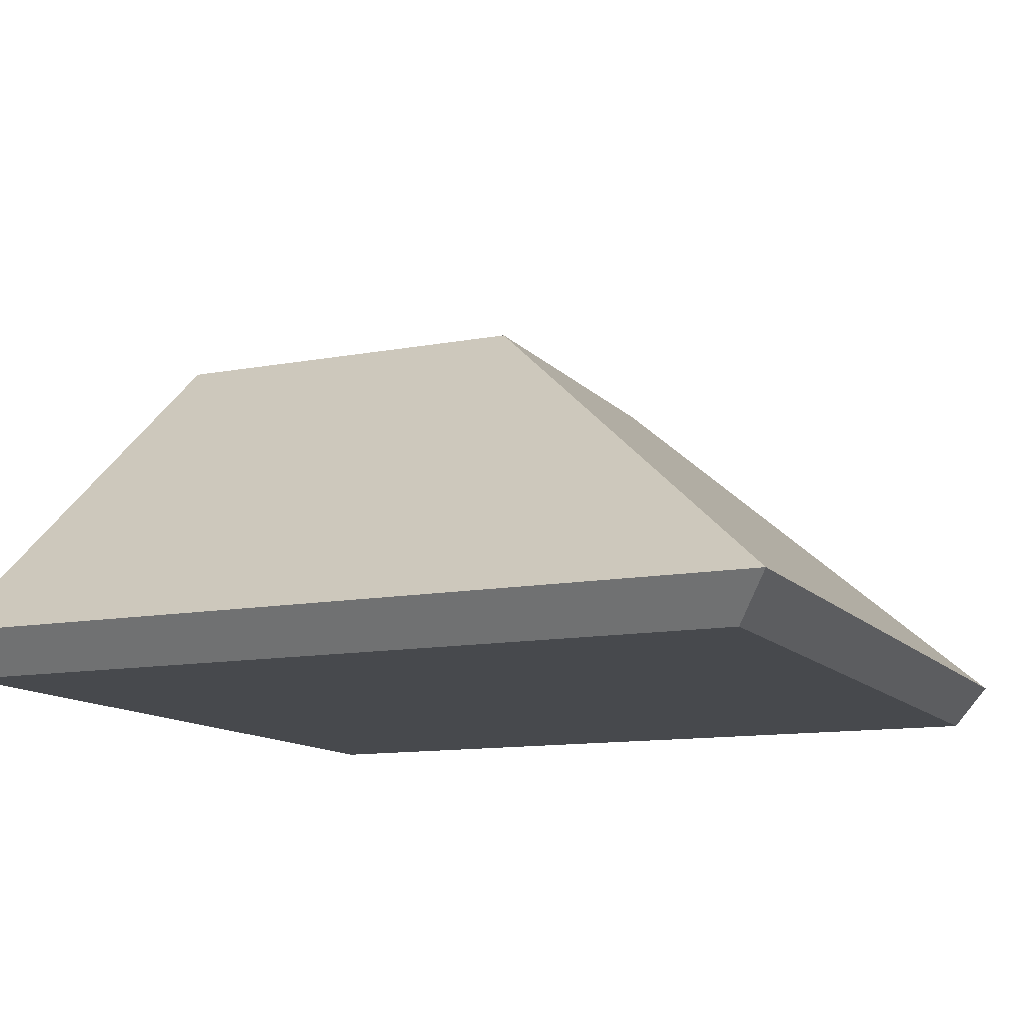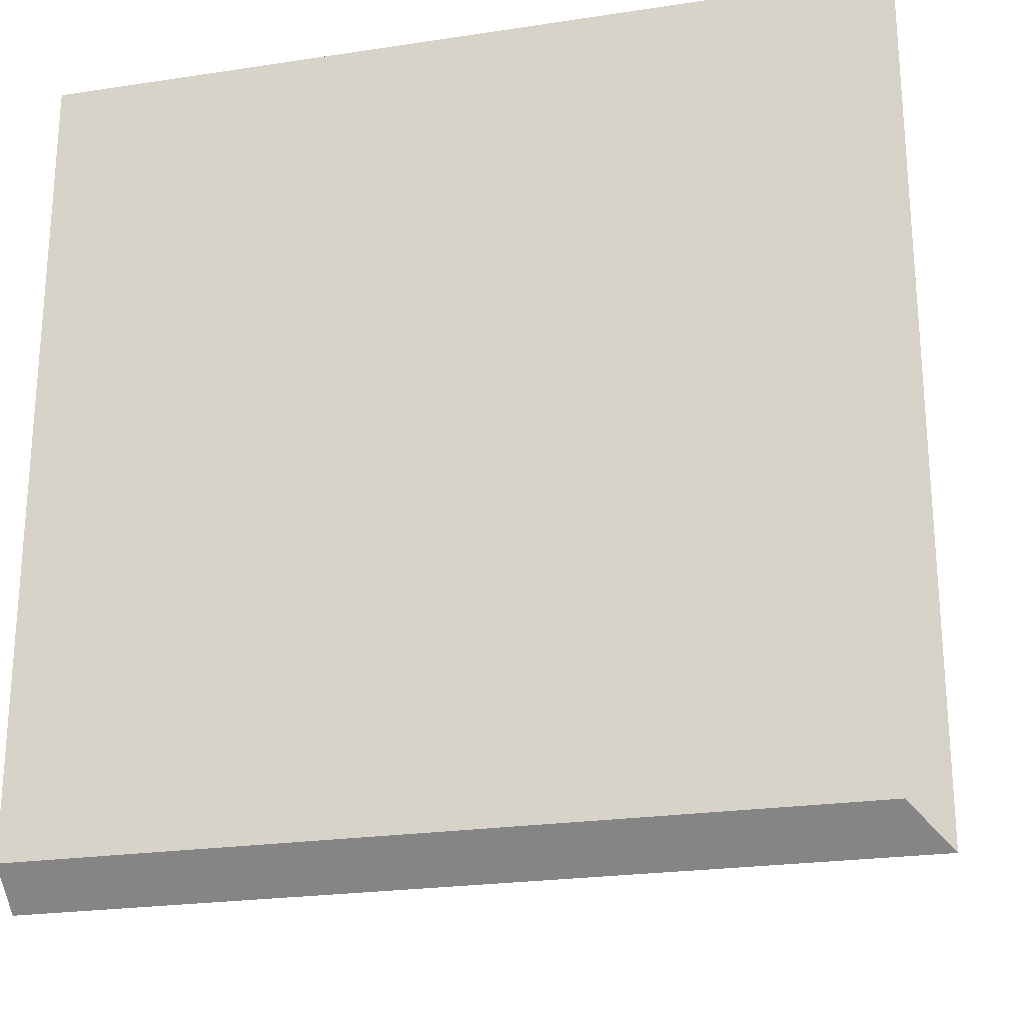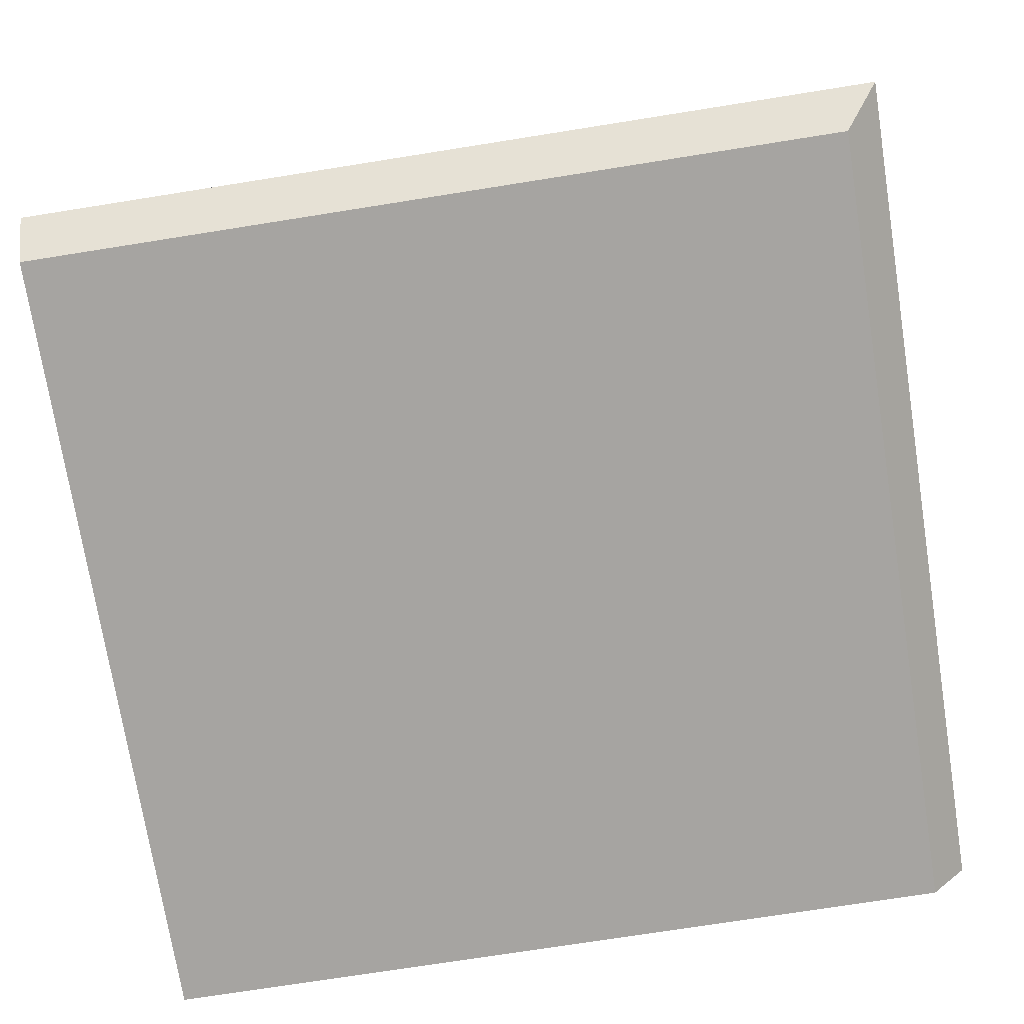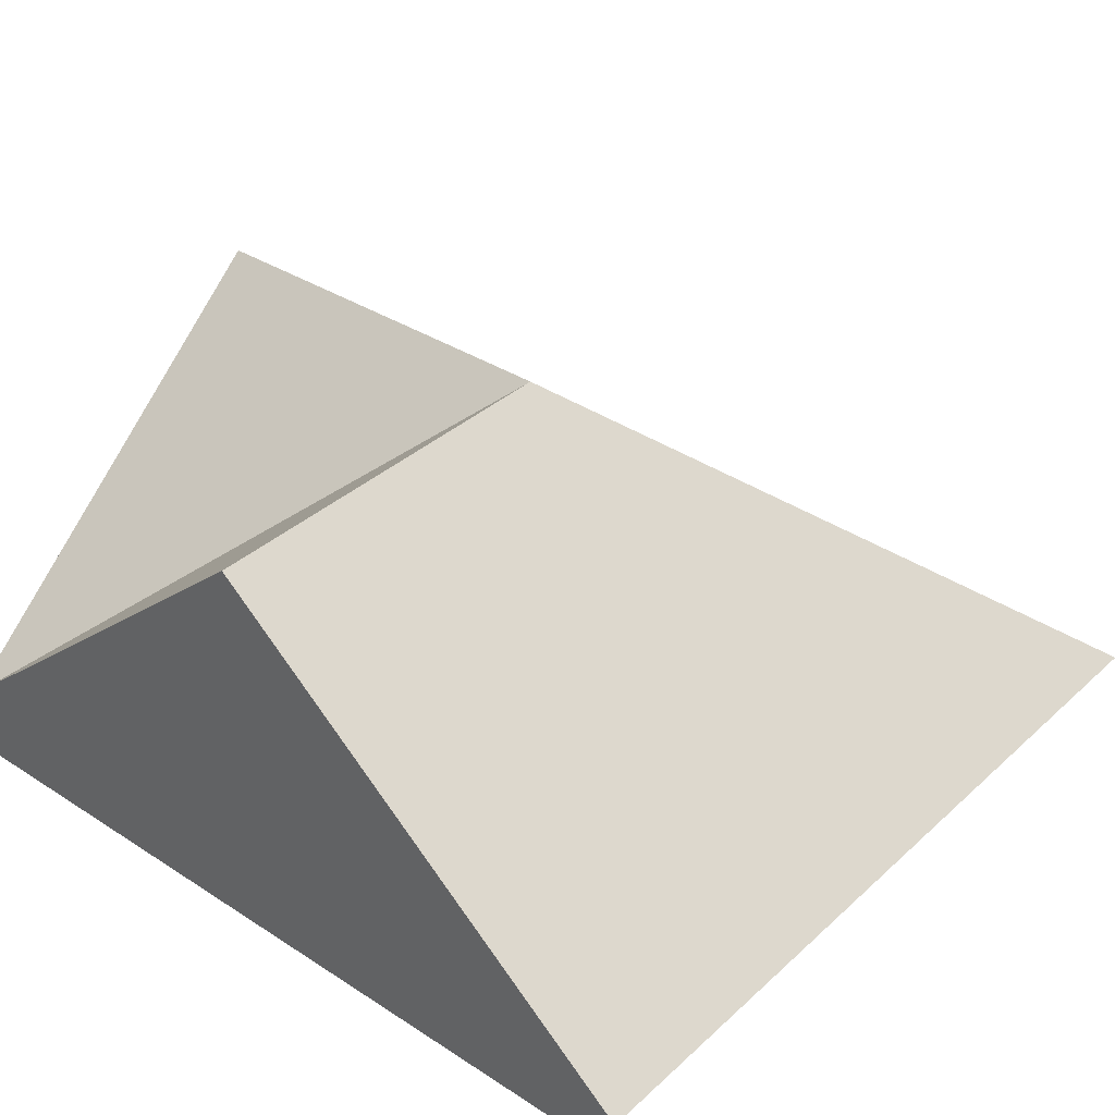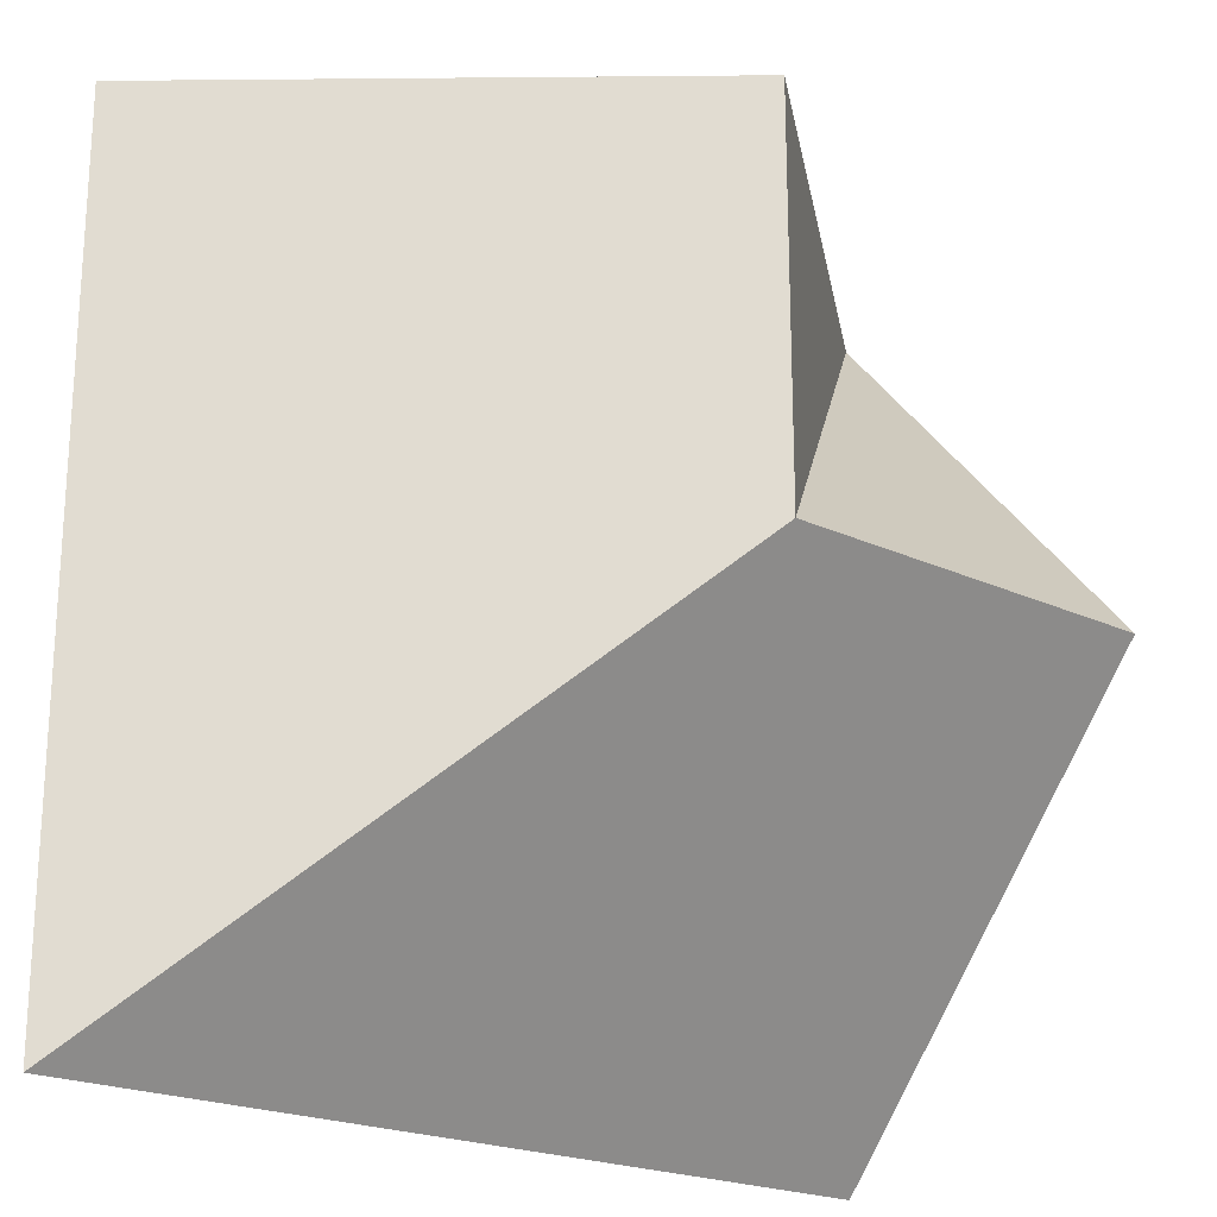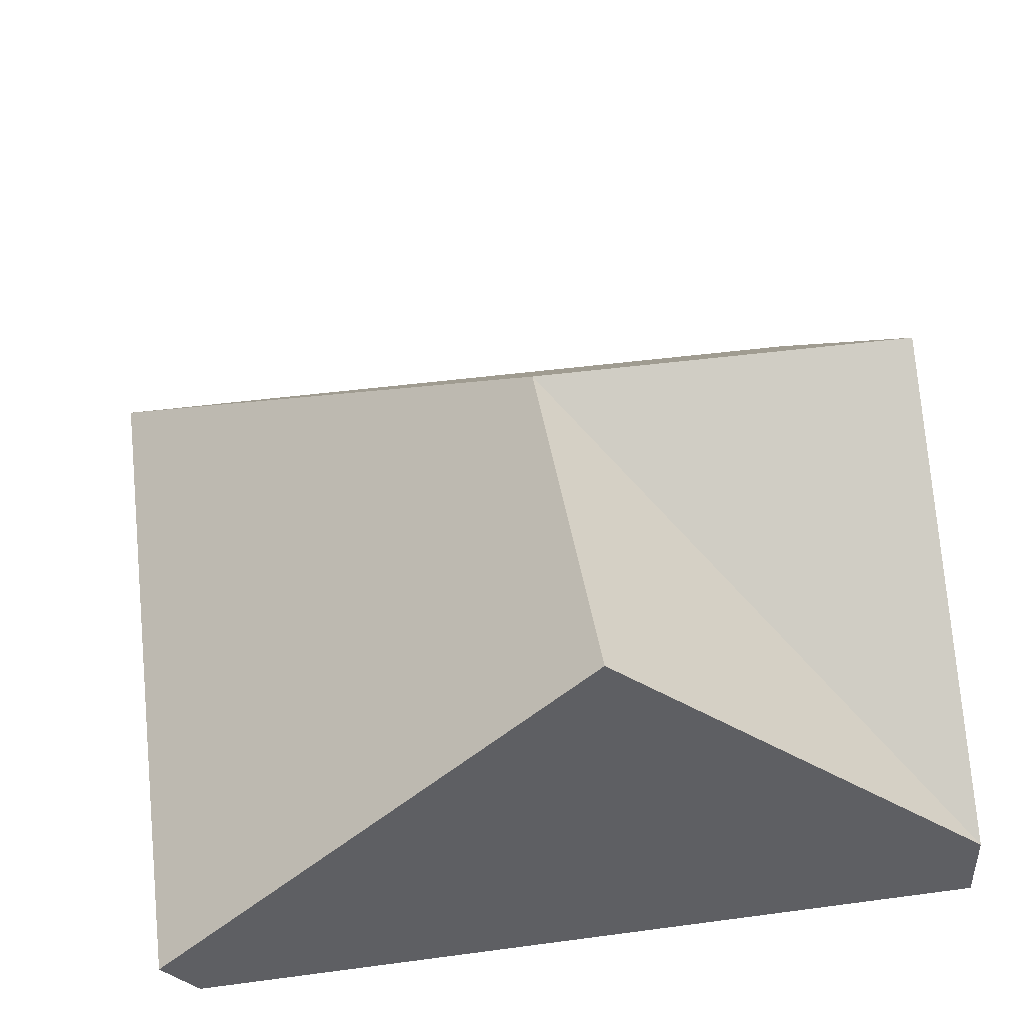
<metadata>
{"format":"obj","ext":"obj","renderer":"f3d","projection":"perspective","resolution":1024,"background":"white","views":[{"elev":-12.1,"azim":114.1,"up":"+Y"},{"elev":-23.5,"azim":14.3,"up":"+Z"},{"elev":-73.5,"azim":99.0,"up":"+Y"},{"elev":35.8,"azim":40.3,"up":"+Y"},{"elev":-21.3,"azim":140.4,"up":"+Z"},{"elev":44.2,"azim":-98.9,"up":"+Y"}]}
</metadata>
<code>
o Mesh1_Group1_Model.006
v 1.046 0.05271 -1.046
v 1 0 -1
v 0 -0 -1
v 0 0.05271 -1.046
v 1.046 0.05271 0
v 1 0 0
v 0.5 0.5188 -0.5
v 0.5 0.5188 0
v -0 0.5188 -0.5
v 0 0 0
v 0 0.09169 0
f 1 2 3 4
f 2 1 5 6
f 1 7 8 5
f 7 1 4 9
f 7 11 8
f 11 7 9
f 10 11 9 4 3
f 11 10 6 5 8
f 3 2 6 10

</code>
